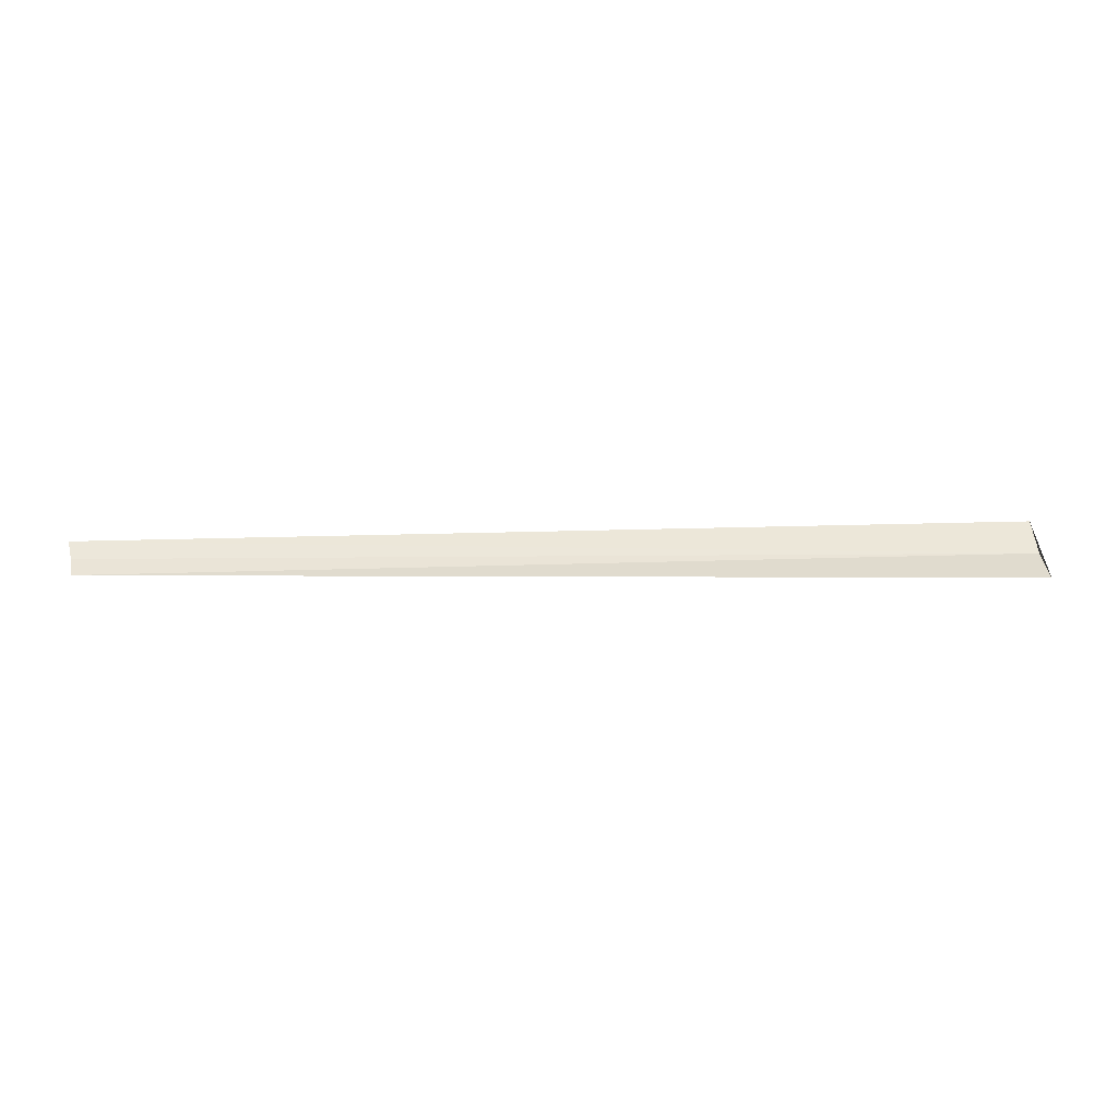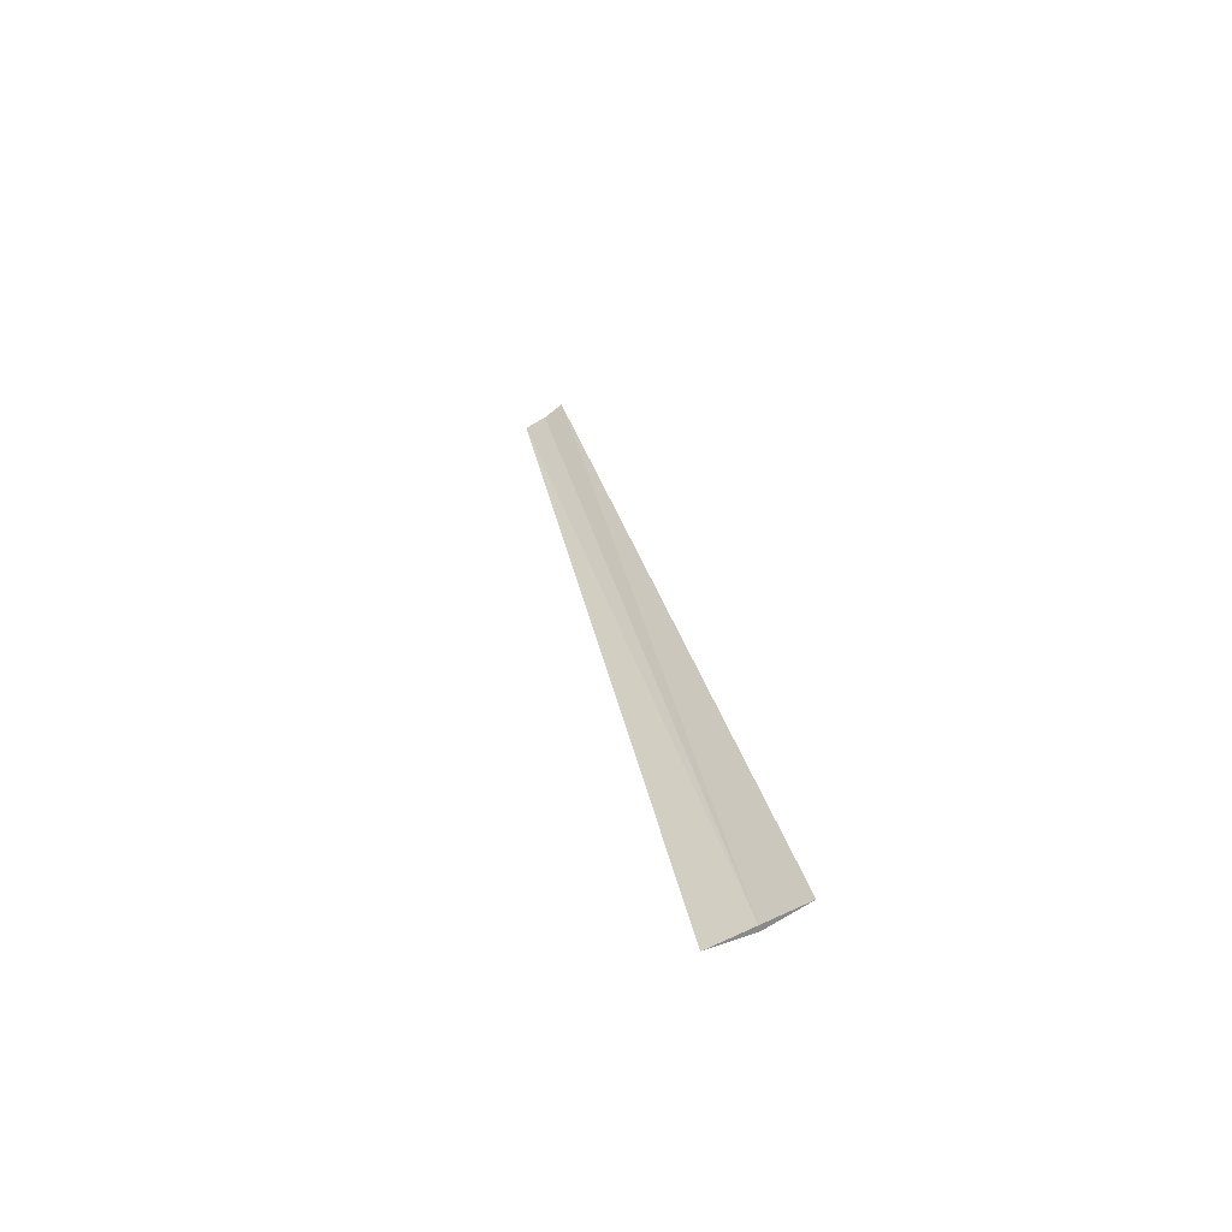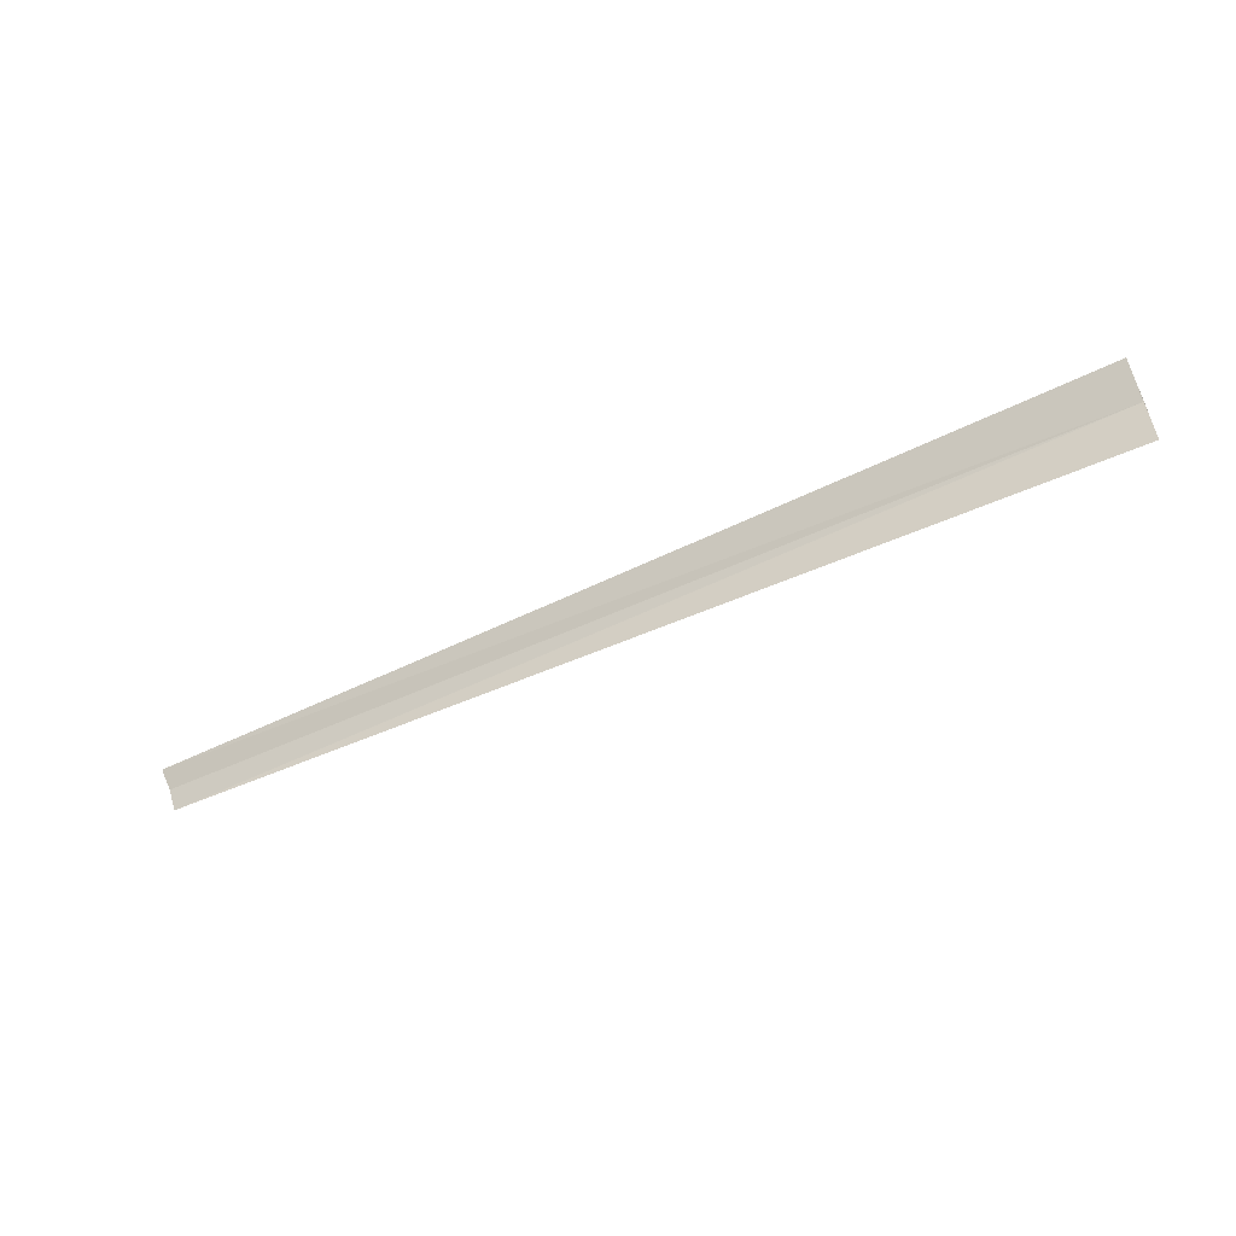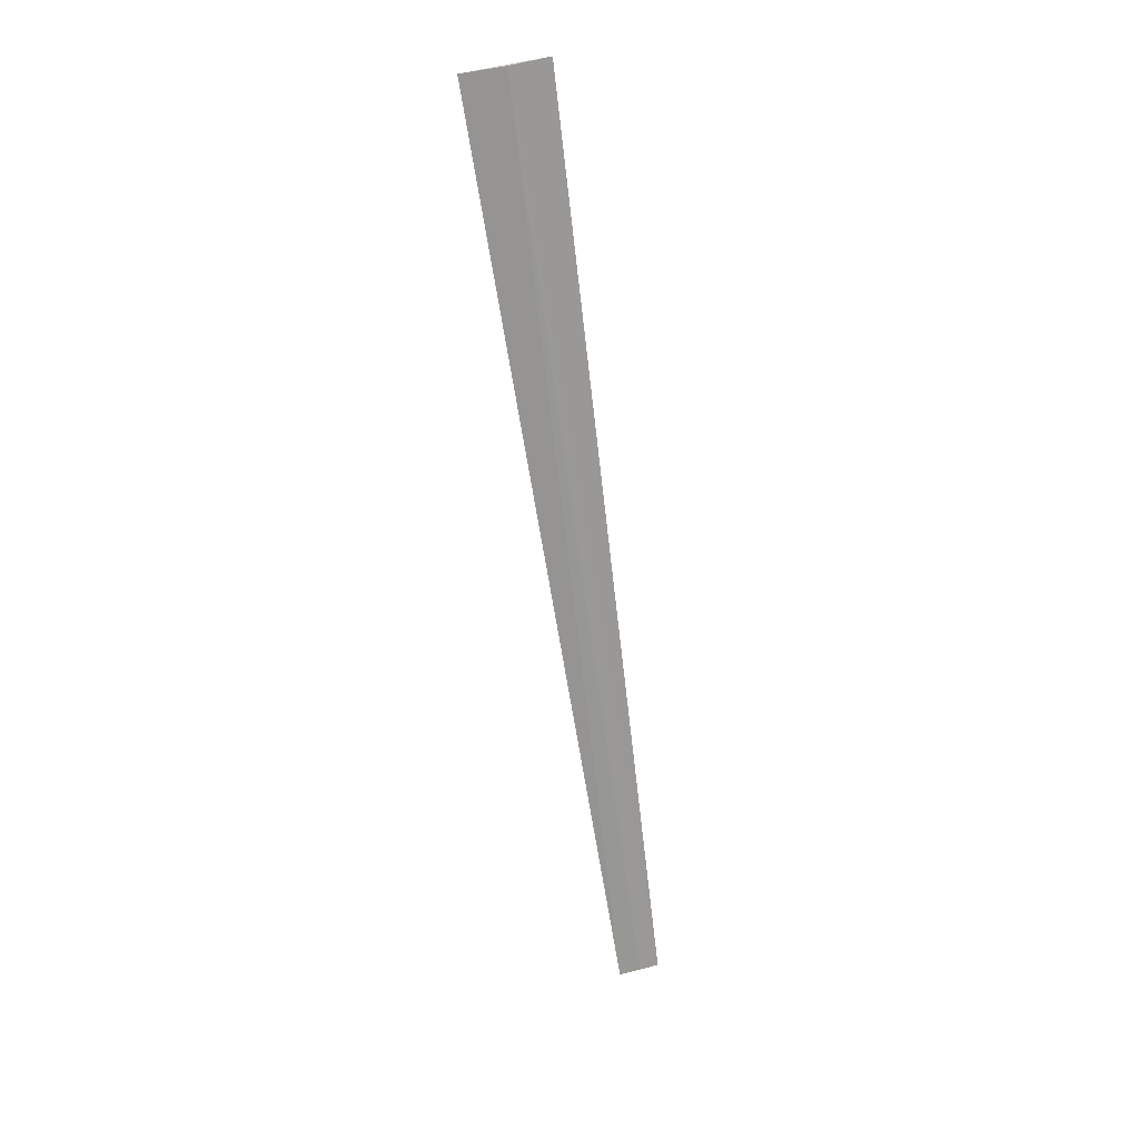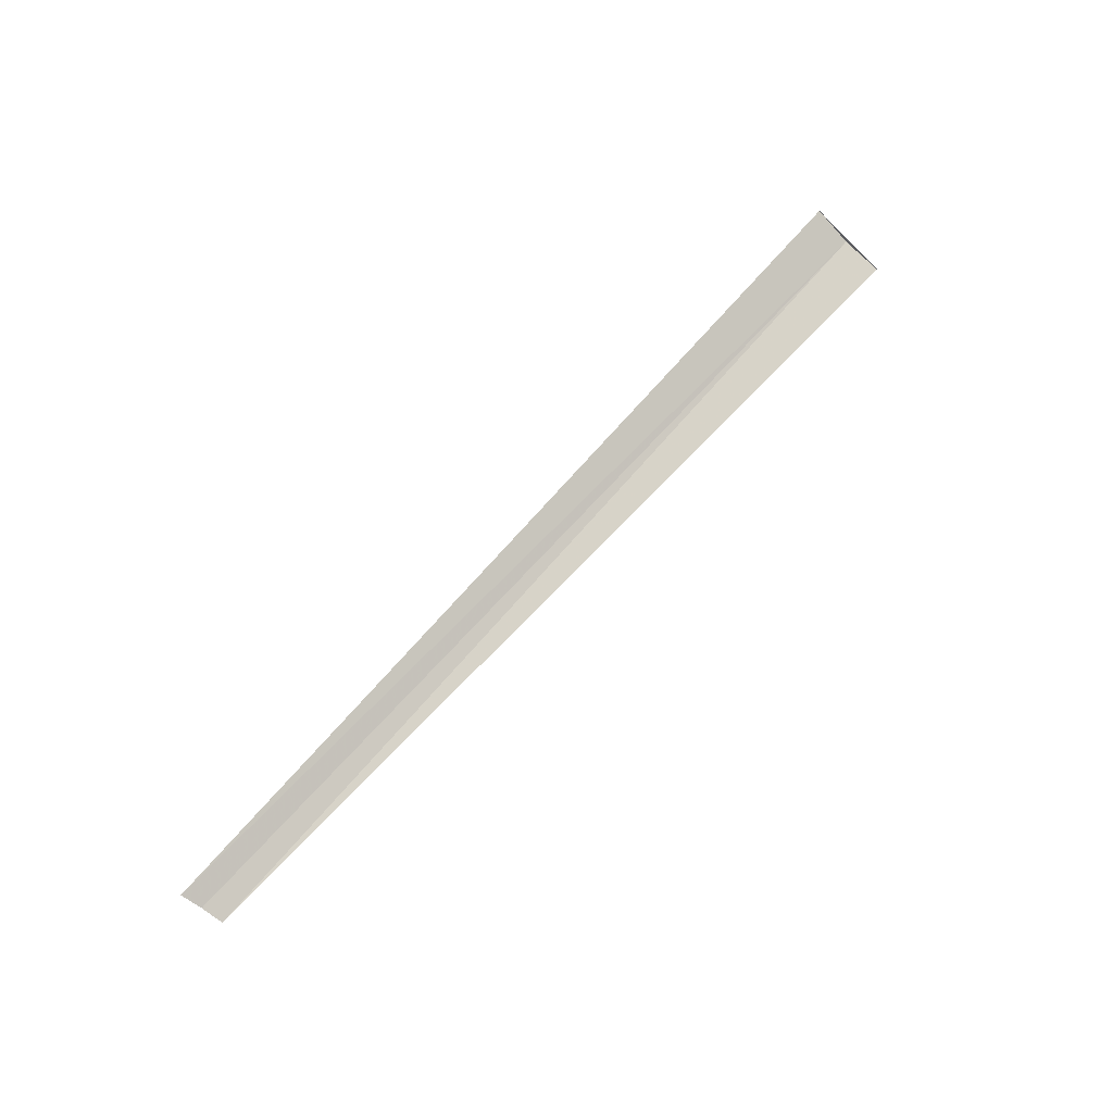
<metadata>
{"format":"obj","ext":"obj","renderer":"f3d","projection":"perspective","resolution":1024,"background":"white","views":[{"elev":19.1,"azim":176.4,"up":"+Y"},{"elev":27.0,"azim":-101.8,"up":"+Y"},{"elev":-53.0,"azim":-152.3,"up":"+Z"},{"elev":-65.4,"azim":-83.4,"up":"+Y"},{"elev":66.4,"azim":130.2,"up":"+Y"}]}
</metadata>
<code>
v -6 -3.149 22.41
v -6 -2.856 22.95
v -6 -3.3 21.81
v 7.424 -2.868 22.93
v 7.36 -3.033 22.66
v 7.319 -3.164 22.37
f 1 2 4
f 1 4 5
f 1 5 6
f 1 6 3
f 1 3 2

</code>
